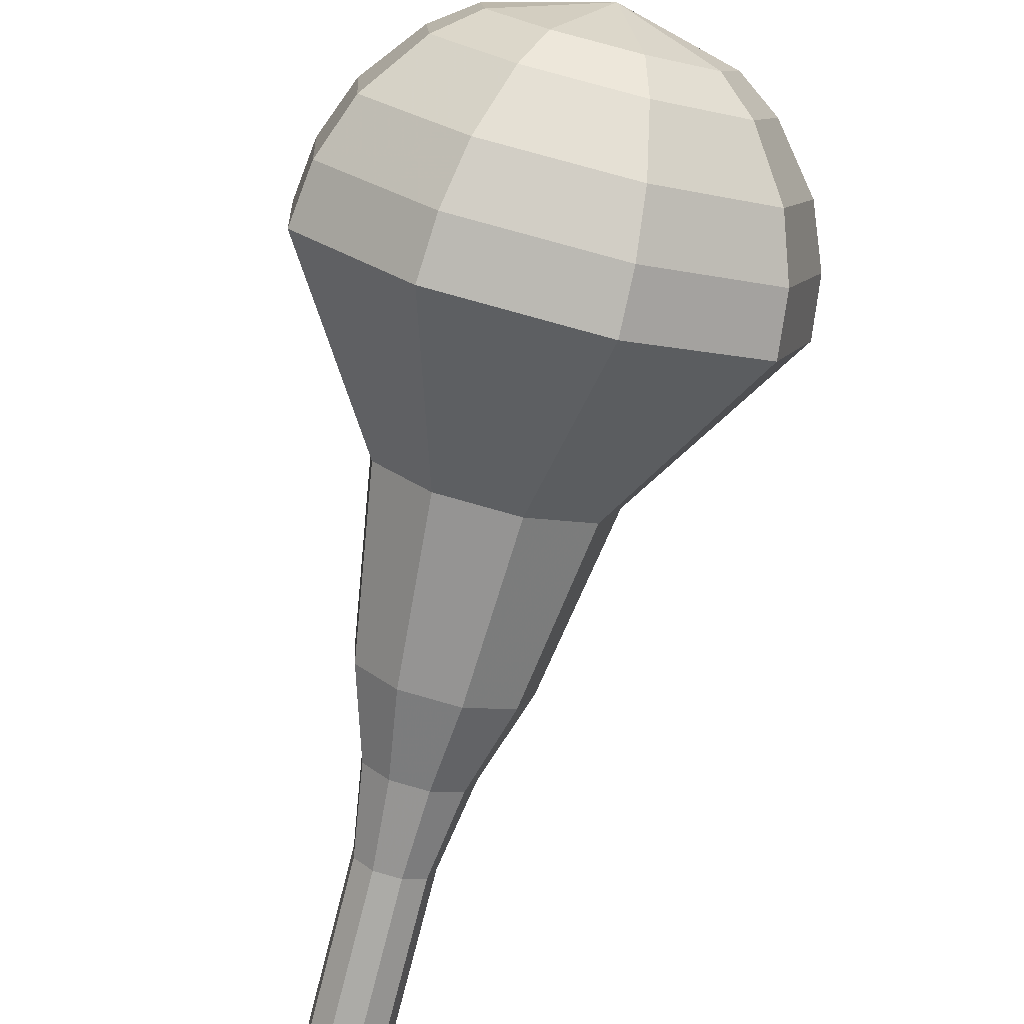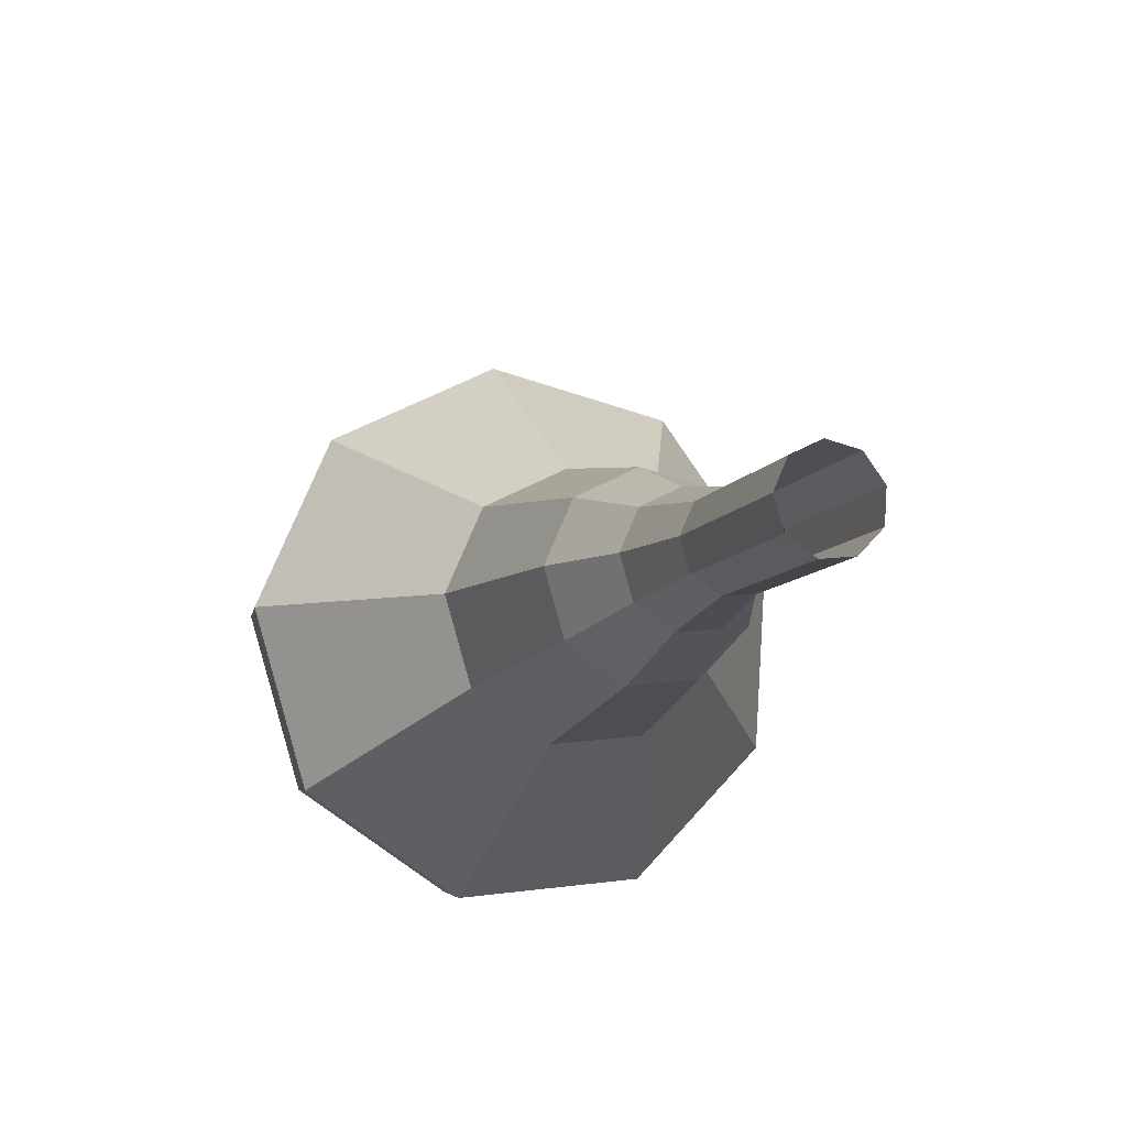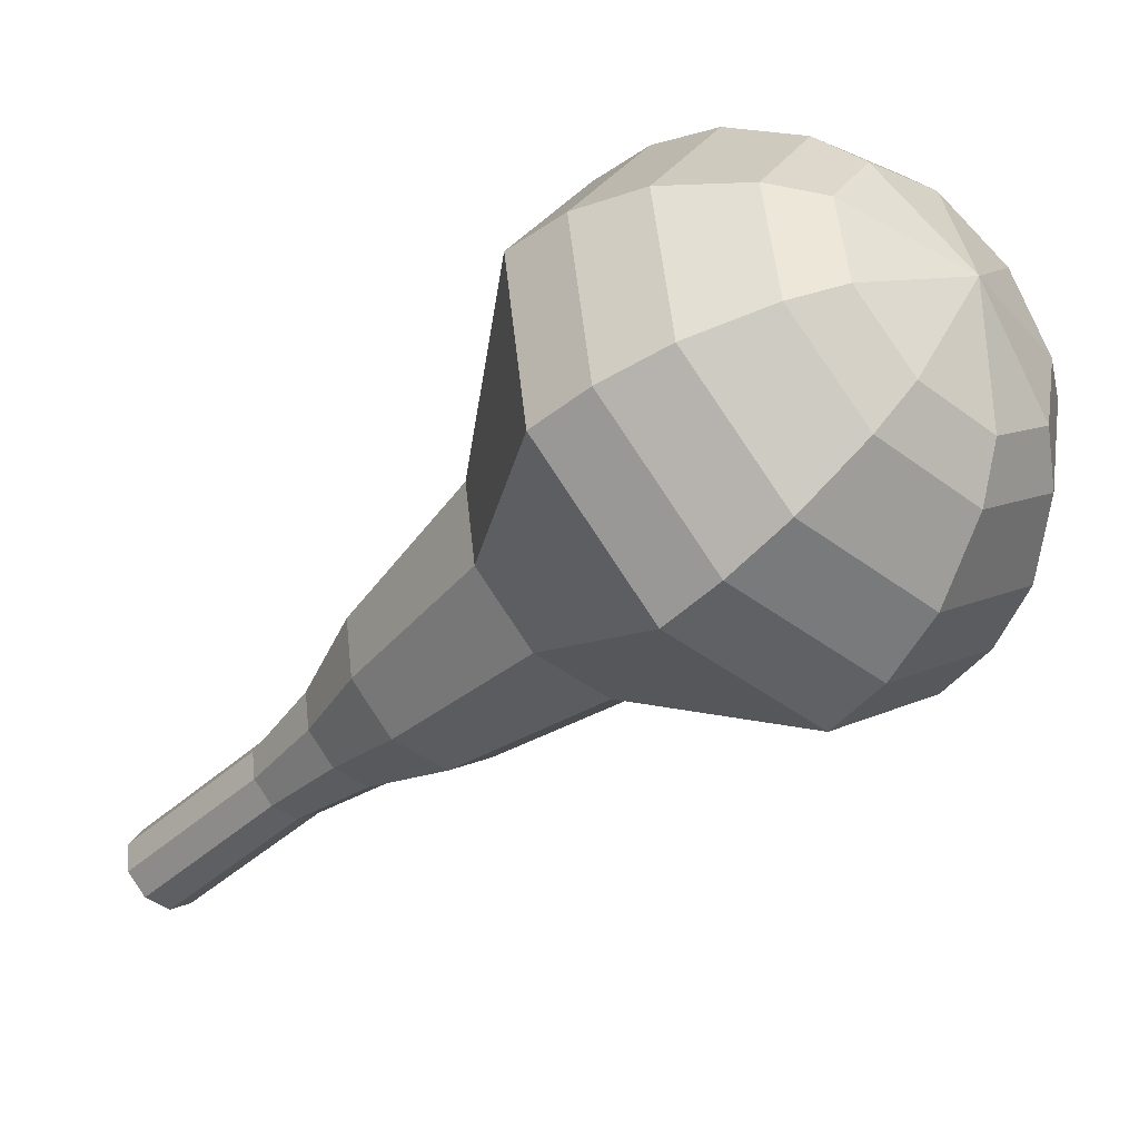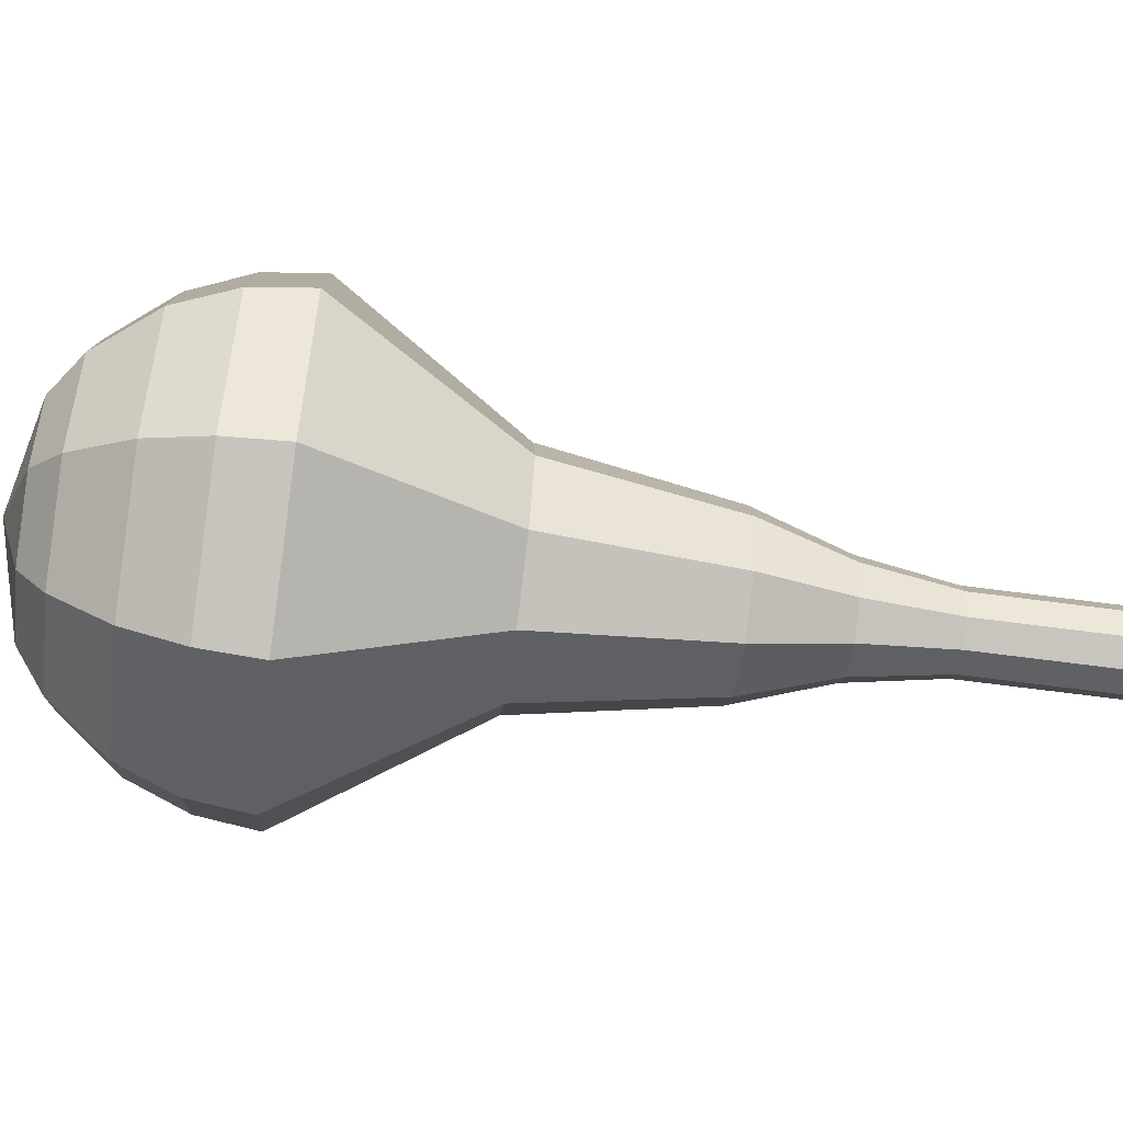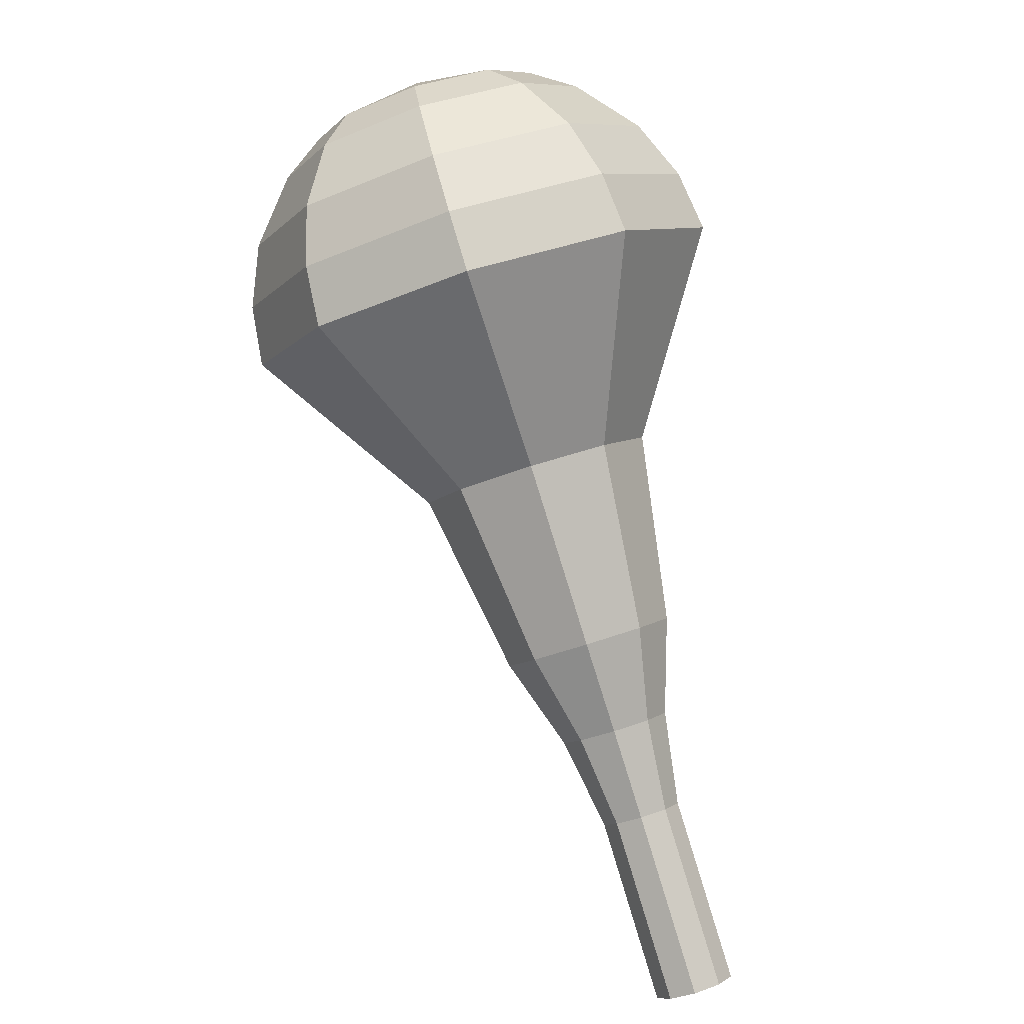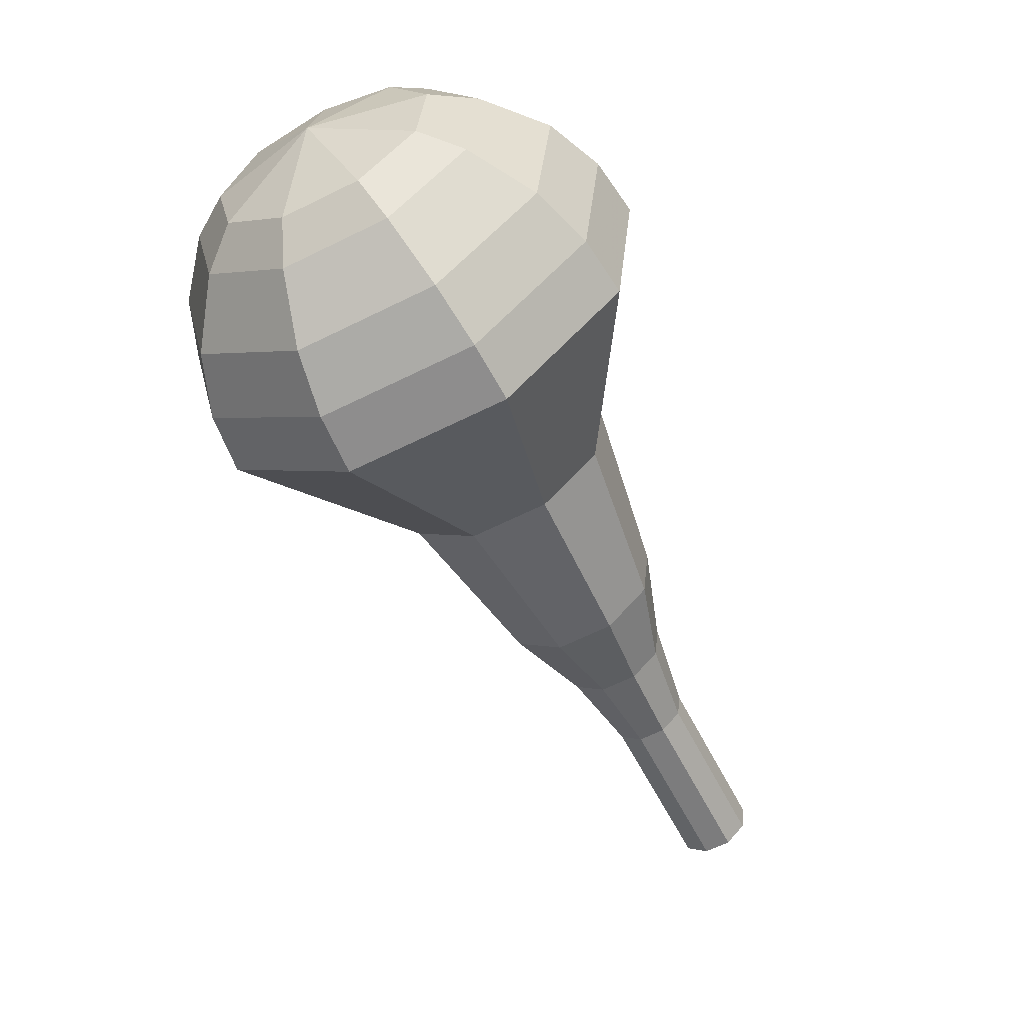
<metadata>
{"format":"obj","ext":"obj","renderer":"f3d","projection":"perspective","resolution":1024,"background":"white","views":[{"elev":-68.1,"azim":19.0,"up":"+Y"},{"elev":-16.3,"azim":-163.1,"up":"+Y"},{"elev":-30.3,"azim":-8.8,"up":"+Y"},{"elev":21.2,"azim":123.0,"up":"+Y"},{"elev":27.8,"azim":-107.7,"up":"+Z"},{"elev":10.2,"azim":155.5,"up":"+Z"}]}
</metadata>
<code>
g tube1
v 110.7 116.7 162.9
v 111.2 117.2 162.4
v 111.4 118 162.2
v 111.1 118.8 162.3
v 110.4 119.2 162.6
v 109.8 119 163.1
v 109.4 118.3 163.5
v 109.4 117.5 163.6
v 110 116.9 163.3
v 110.7 116.7 162.9
v 112.2 117.1 165.3
v 112.8 117.5 164.8
v 113 118.4 164.6
v 112.7 119.1 164.7
v 112 119.5 165
v 111.3 119.4 165.5
v 110.9 118.7 165.9
v 111 117.9 166
v 111.5 117.2 165.7
v 112.2 117.1 165.3
v 113.8 117.5 167.7
v 114.4 117.9 167.2
v 114.6 118.7 167
v 114.3 119.5 167
v 113.6 119.9 167.4
v 112.9 119.8 167.9
v 112.5 119.1 168.3
v 112.6 118.3 168.3
v 113.1 117.6 168.1
v 113.8 117.5 167.7
v 115.5 117.4 170
v 116.3 118 169.4
v 116.5 119.1 169.1
v 116.1 120.2 169.2
v 115.2 120.8 169.7
v 114.3 120.5 170.4
v 113.7 119.6 170.9
v 113.8 118.5 171
v 114.5 117.6 170.7
v 115.5 117.4 170
v 117.3 116.9 172.4
v 118.6 117.8 171.5
v 118.9 119.5 171
v 118.2 121.2 171.1
v 116.8 122.1 171.9
v 115.4 121.7 173
v 114.5 120.3 173.7
v 114.7 118.5 173.9
v 115.8 117.1 173.4
v 117.3 116.9 172.4
v 120.7 116.7 177.2
v 122.4 118 175.9
v 122.9 120.3 175.2
v 122 122.6 175.4
v 120 123.8 176.5
v 118 123.3 177.9
v 116.9 121.4 179
v 117.1 118.9 179.2
v 118.6 117.1 178.5
v 120.7 116.7 177.2
v 124.8 113.7 182
v 128.2 116.4 179.3
v 129.2 121.2 177.9
v 127.3 125.9 178.4
v 123.4 128.3 180.6
v 119.3 127.3 183.4
v 116.9 123.4 185.6
v 117.4 118.3 186.1
v 120.5 114.5 184.7
v 124.8 113.7 182
v 125.7 114.2 183.6
v 129.1 116.8 180.9
v 130.1 121.4 179.5
v 128.2 126 180
v 124.4 128.4 182.2
v 120.4 127.4 184.9
v 118.1 123.6 187.1
v 118.6 118.6 187.6
v 121.6 114.9 186.2
v 125.7 114.2 183.6
v 126.6 115.2 185.1
v 129.6 117.5 182.8
v 130.5 121.6 181.5
v 128.8 125.7 181.9
v 125.4 127.9 183.9
v 121.8 127 186.4
v 119.8 123.6 188.3
v 120.2 119.2 188.7
v 122.9 115.8 187.4
v 126.6 115.2 185.1
v 127.2 116.9 186.7
v 129.5 118.7 184.9
v 130.2 121.9 183.9
v 128.9 125 184.2
v 126.3 126.6 185.7
v 123.6 125.9 187.6
v 122 123.3 189.1
v 122.3 120 189.4
v 124.4 117.4 188.4
v 127.2 116.9 186.7
v 127.4 118.3 187.4
v 129.1 119.6 186.1
v 129.6 122 185.4
v 128.7 124.2 185.7
v 126.8 125.4 186.7
v 124.8 124.9 188.1
v 123.6 123 189.2
v 123.9 120.6 189.4
v 125.4 118.7 188.7
v 127.4 118.3 187.4
v 127.1 122 188.2
v 127.1 122 188.2
v 127.1 122 188.2
v 127.1 122 188.2
v 127.1 122 188.2
v 127.1 122 188.2
v 127.1 122 188.2
v 127.1 122 188.2
v 127.1 122 188.2
v 127.1 122 188.2
f 1 2 12
f 12 11 1
f 2 3 13
f 13 12 2
f 3 4 14
f 14 13 3
f 4 5 15
f 15 14 4
f 5 6 16
f 16 15 5
f 6 7 17
f 17 16 6
f 7 8 18
f 18 17 7
f 8 9 19
f 19 18 8
f 9 10 20
f 20 19 9
f 11 12 22
f 22 21 11
f 12 13 23
f 23 22 12
f 13 14 24
f 24 23 13
f 14 15 25
f 25 24 14
f 15 16 26
f 26 25 15
f 16 17 27
f 27 26 16
f 17 18 28
f 28 27 17
f 18 19 29
f 29 28 18
f 19 20 30
f 30 29 19
f 21 22 32
f 32 31 21
f 22 23 33
f 33 32 22
f 23 24 34
f 34 33 23
f 24 25 35
f 35 34 24
f 25 26 36
f 36 35 25
f 26 27 37
f 37 36 26
f 27 28 38
f 38 37 27
f 28 29 39
f 39 38 28
f 29 30 40
f 40 39 29
f 31 32 42
f 42 41 31
f 32 33 43
f 43 42 32
f 33 34 44
f 44 43 33
f 34 35 45
f 45 44 34
f 35 36 46
f 46 45 35
f 36 37 47
f 47 46 36
f 37 38 48
f 48 47 37
f 38 39 49
f 49 48 38
f 39 40 50
f 50 49 39
f 41 42 52
f 52 51 41
f 42 43 53
f 53 52 42
f 43 44 54
f 54 53 43
f 44 45 55
f 55 54 44
f 45 46 56
f 56 55 45
f 46 47 57
f 57 56 46
f 47 48 58
f 58 57 47
f 48 49 59
f 59 58 48
f 49 50 60
f 60 59 49
f 51 52 62
f 62 61 51
f 52 53 63
f 63 62 52
f 53 54 64
f 64 63 53
f 54 55 65
f 65 64 54
f 55 56 66
f 66 65 55
f 56 57 67
f 67 66 56
f 57 58 68
f 68 67 57
f 58 59 69
f 69 68 58
f 59 60 70
f 70 69 59
f 61 62 72
f 72 71 61
f 62 63 73
f 73 72 62
f 63 64 74
f 74 73 63
f 64 65 75
f 75 74 64
f 65 66 76
f 76 75 65
f 66 67 77
f 77 76 66
f 67 68 78
f 78 77 67
f 68 69 79
f 79 78 68
f 69 70 80
f 80 79 69
f 71 72 82
f 82 81 71
f 72 73 83
f 83 82 72
f 73 74 84
f 84 83 73
f 74 75 85
f 85 84 74
f 75 76 86
f 86 85 75
f 76 77 87
f 87 86 76
f 77 78 88
f 88 87 77
f 78 79 89
f 89 88 78
f 79 80 90
f 90 89 79
f 81 82 92
f 92 91 81
f 82 83 93
f 93 92 82
f 83 84 94
f 94 93 83
f 84 85 95
f 95 94 84
f 85 86 96
f 96 95 85
f 86 87 97
f 97 96 86
f 87 88 98
f 98 97 87
f 88 89 99
f 99 98 88
f 89 90 100
f 100 99 89
f 91 92 102
f 102 101 91
f 92 93 103
f 103 102 92
f 93 94 104
f 104 103 93
f 94 95 105
f 105 104 94
f 95 96 106
f 106 105 95
f 96 97 107
f 107 106 96
f 97 98 108
f 108 107 97
f 98 99 109
f 109 108 98
f 99 100 110
f 110 109 99
f 101 102 112
f 112 111 101
f 102 103 113
f 113 112 102
f 103 104 114
f 114 113 103
f 104 105 115
f 115 114 104
f 105 106 116
f 116 115 105
f 106 107 117
f 117 116 106
f 107 108 118
f 118 117 107
f 108 109 119
f 119 118 108
f 109 110 120
f 120 119 109
g

</code>
